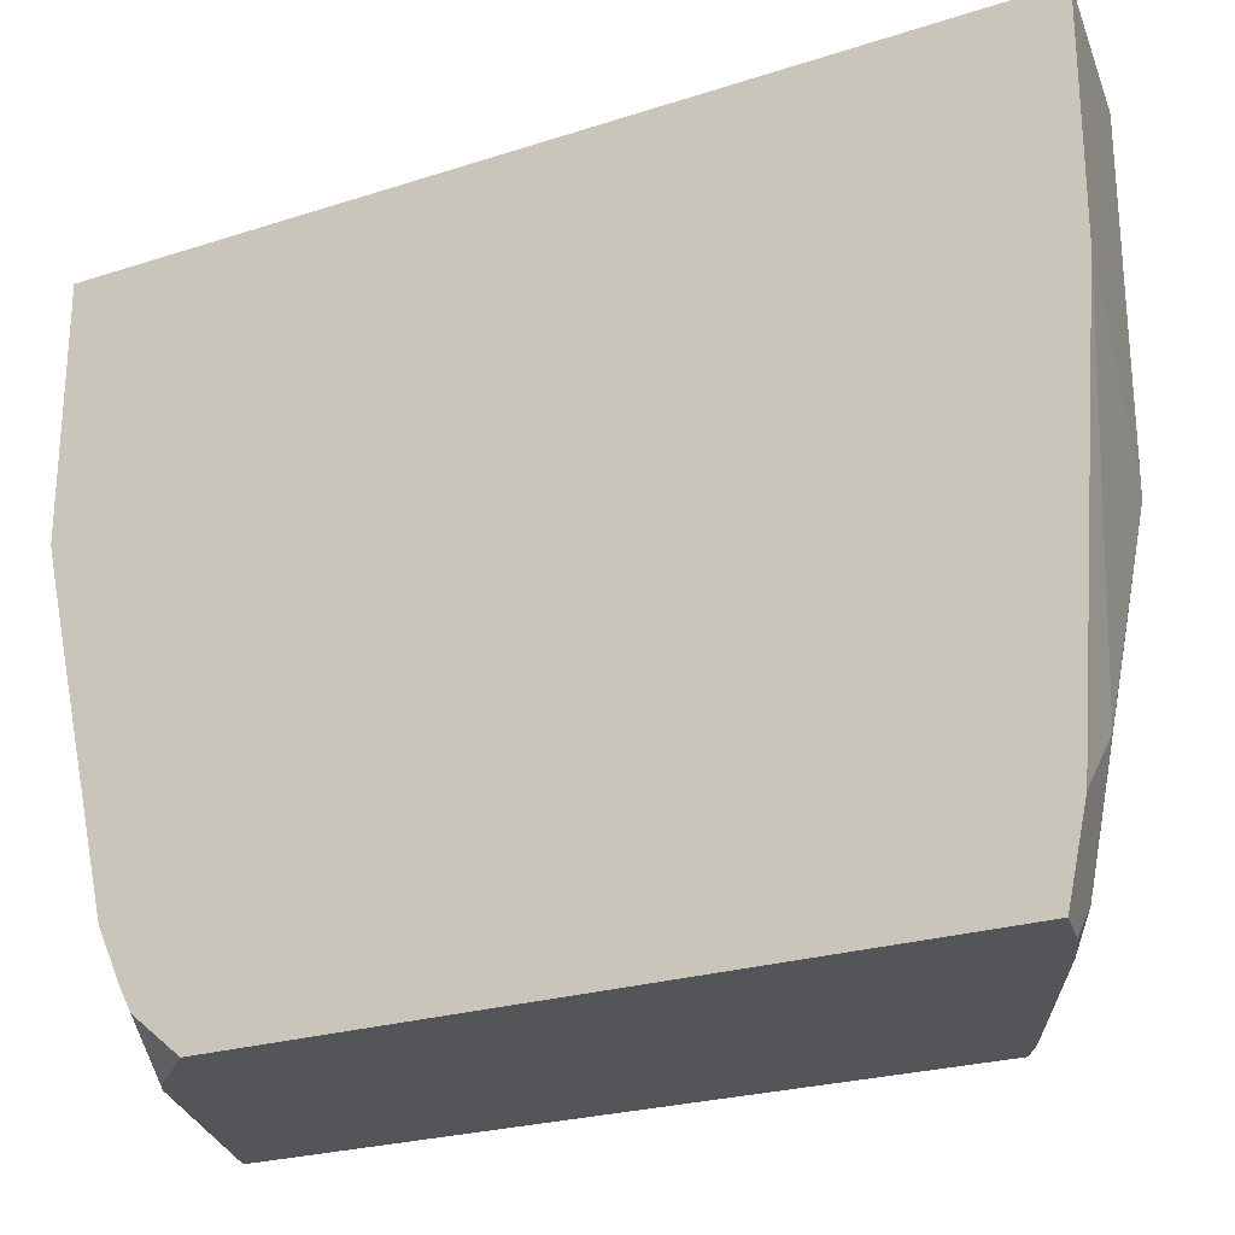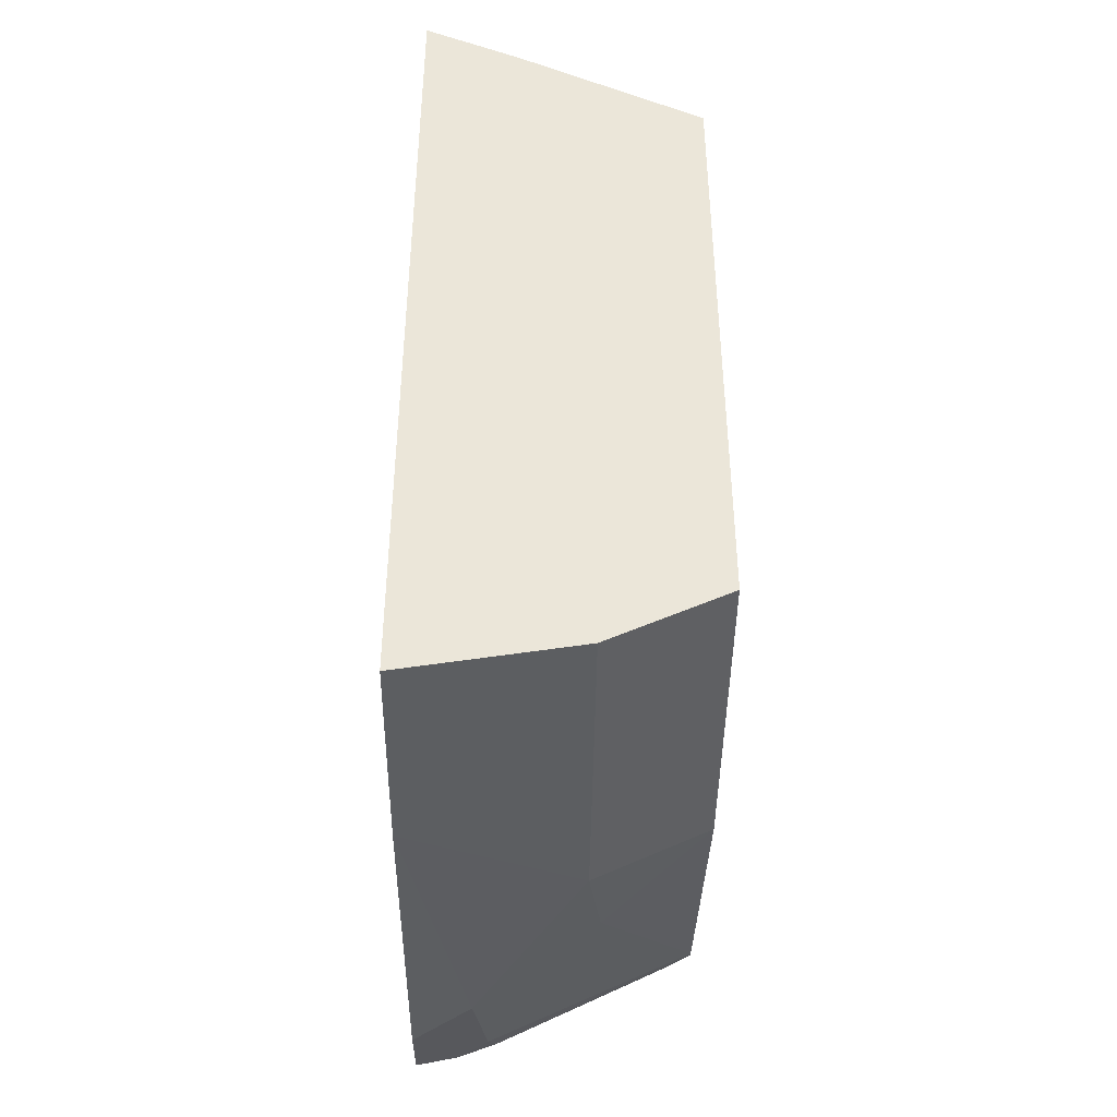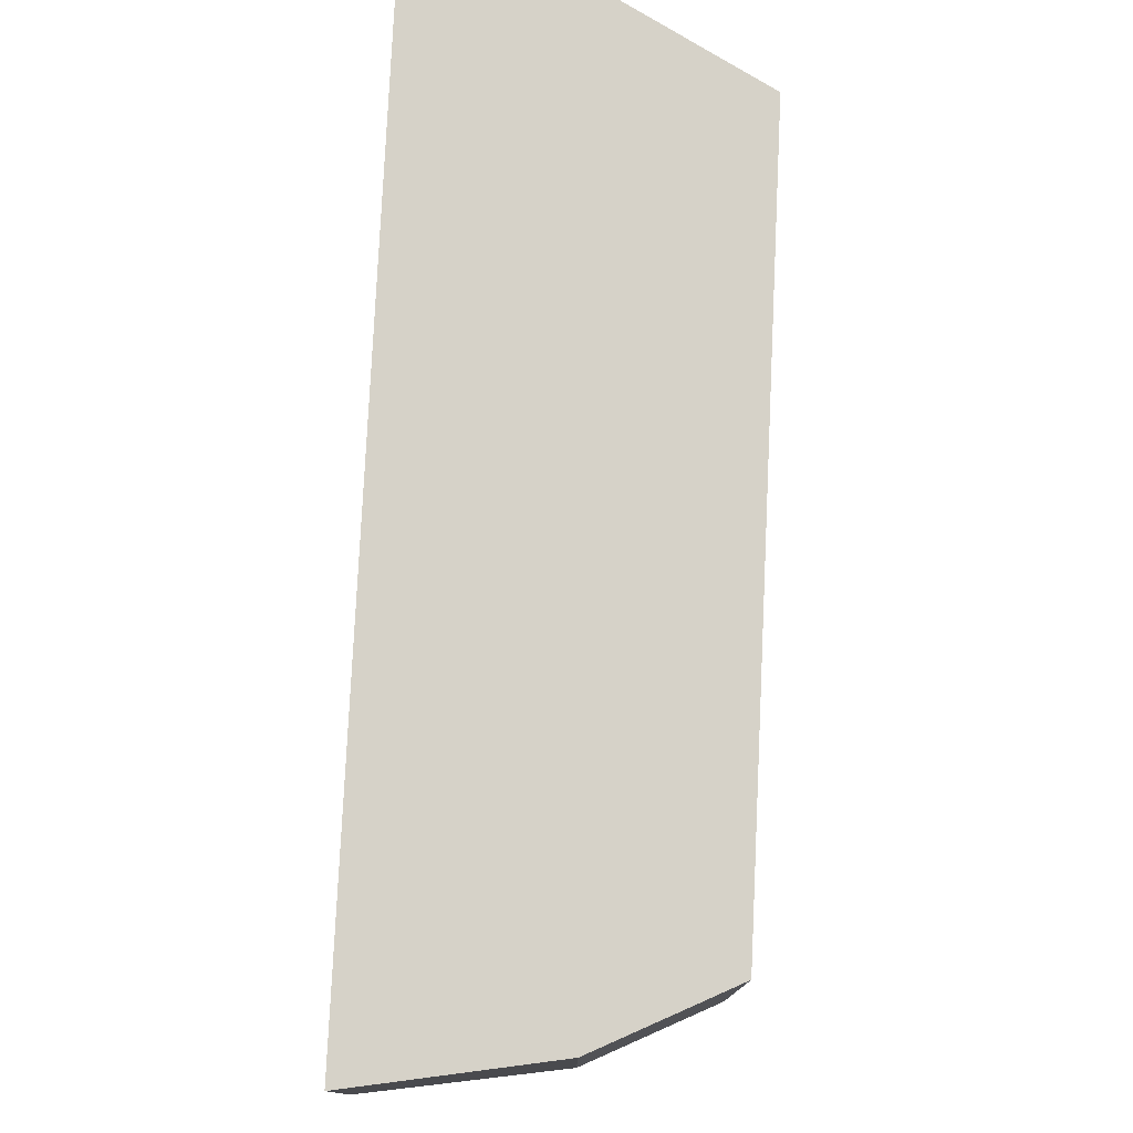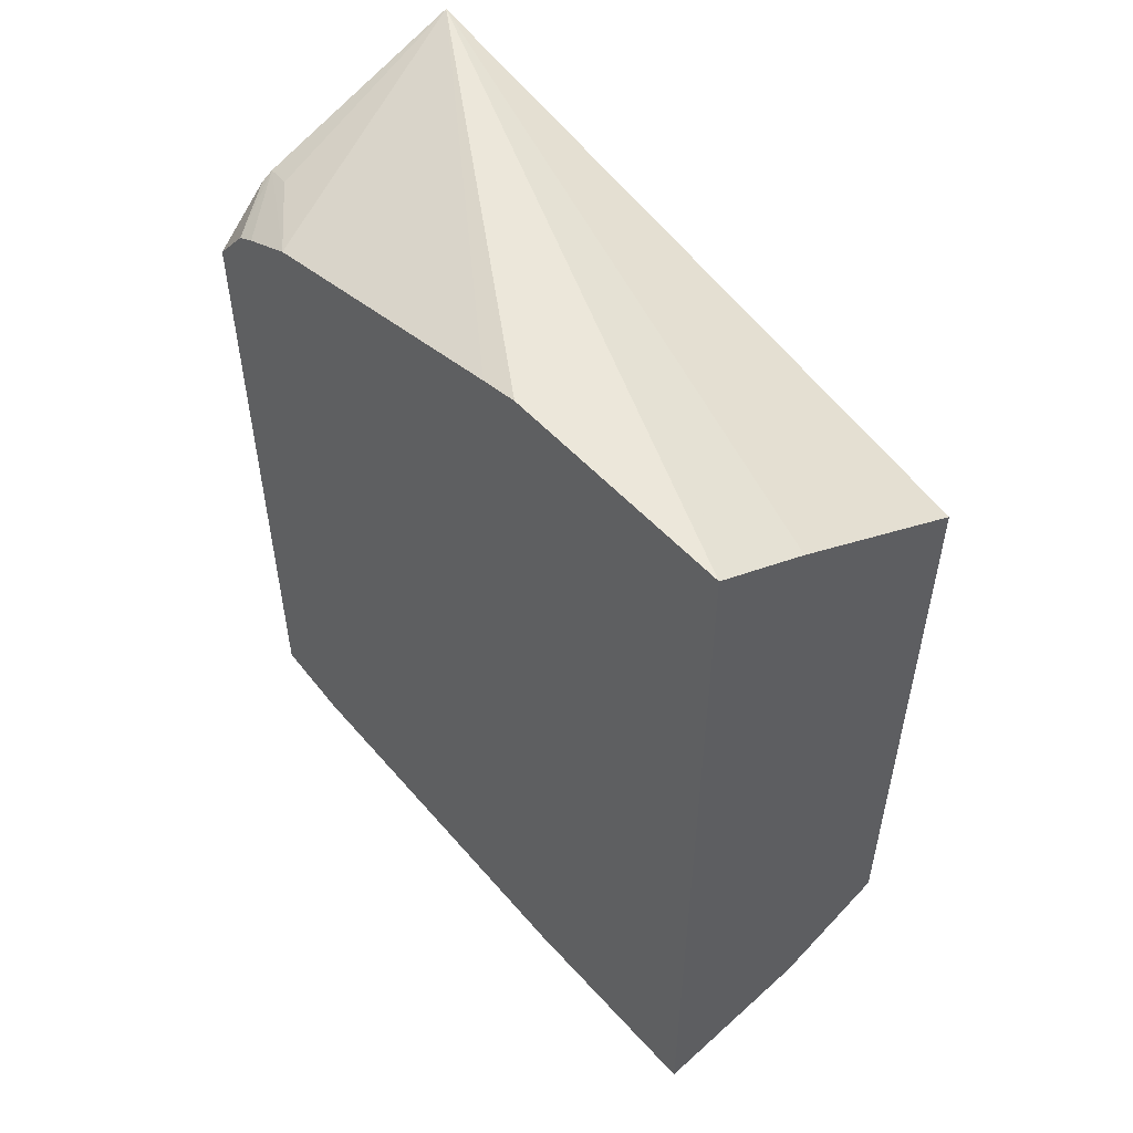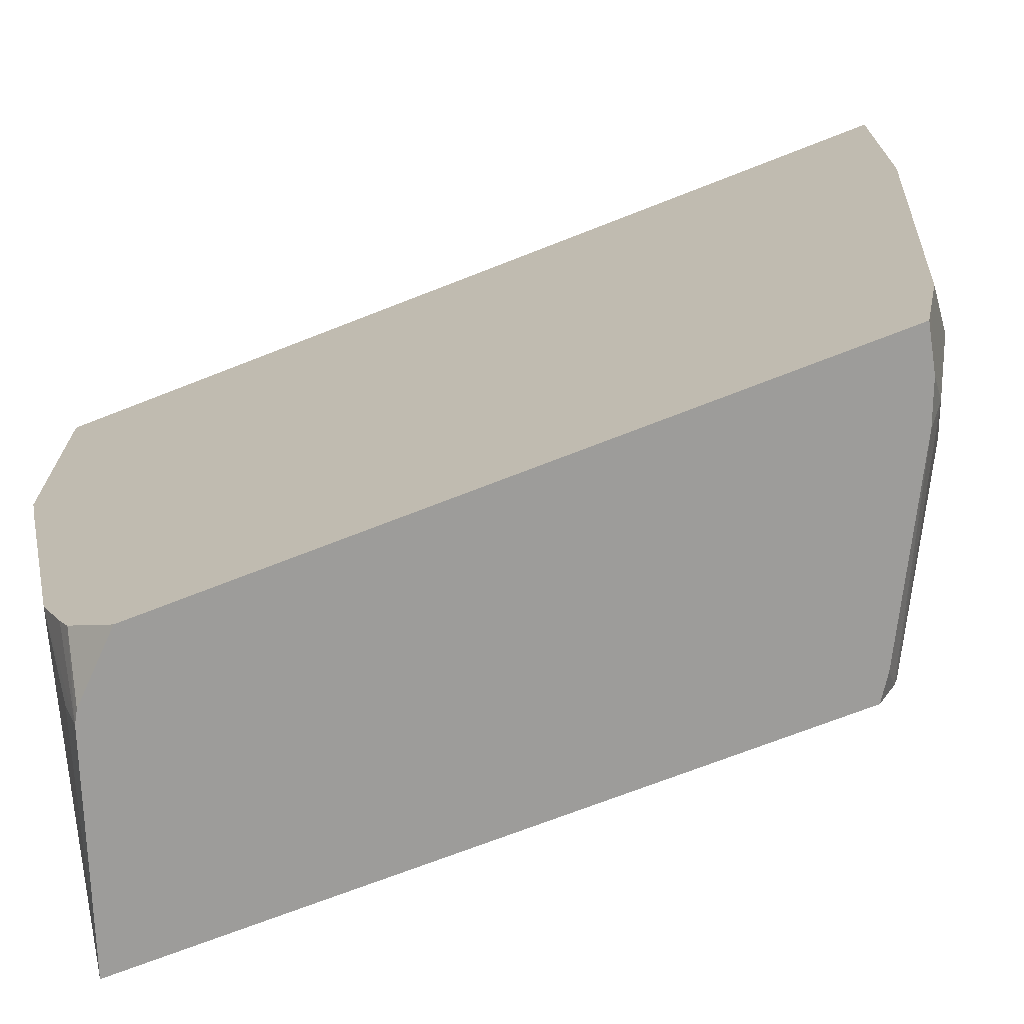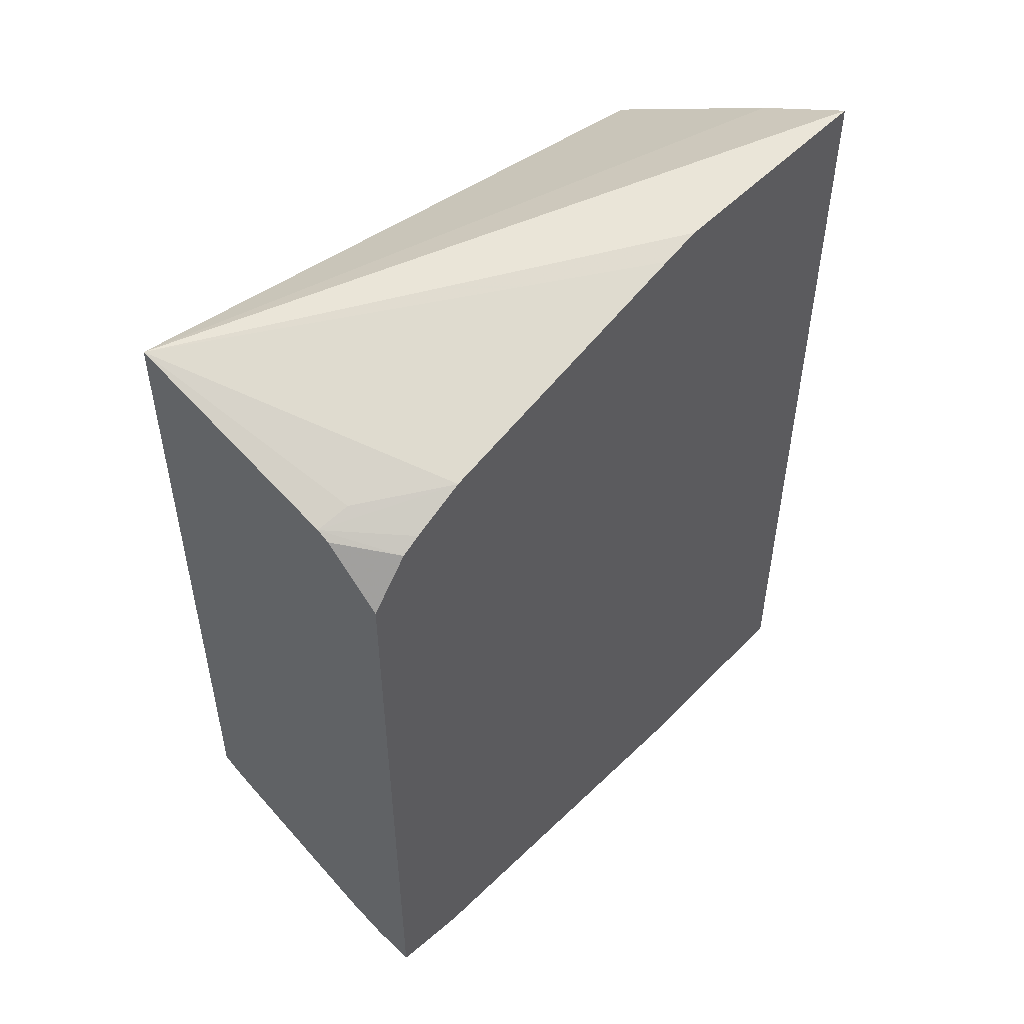
<metadata>
{"format":"obj","ext":"obj","renderer":"f3d","projection":"perspective","resolution":1024,"background":"white","views":[{"elev":-24.3,"azim":-61.9,"up":"+Z"},{"elev":-42.9,"azim":-0.6,"up":"+Y"},{"elev":78.2,"azim":2.7,"up":"+Z"},{"elev":52.4,"azim":-40.7,"up":"+Y"},{"elev":-70.2,"azim":-68.5,"up":"+Z"},{"elev":50.4,"azim":-138.1,"up":"+Y"}]}
</metadata>
<code>
v 0.241 -0.27 -0.000138
v 0.2741 -0.2866 -0.000138
v 0.3384 -0.276 -0.2351
v 0.241 -0.27 -0.08313
v 0.241 -0.5711 -0.000138
v 0.3384 -0.322 -0.000138
v 0.2641 -0.3029 -0.2351
v 0.2617 -0.2991 -0.2243
v 0.241 -0.2966 -0.1967
v 0.241 -0.2731 -0.09698
v 0.3384 -0.5086 -0.2351
v 0.241 -0.5711 -0.07478
v 0.299 -0.5607 -0.000138
v 0.3384 -0.541 -0.000138
v 0.26 -0.3054 -0.2351
v 0.241 -0.3088 -0.2216
v 0.241 -0.3052 -0.215
v 0.3384 -0.514 -0.227
v 0.3303 -0.514 -0.2351
v 0.241 -0.5607 -0.2075
v 0.2617 -0.5607 -0.1869
v 0.299 -0.5607 -0.1122
v 0.3239 -0.5483 -0.000138
v 0.3384 -0.541 -0.1122
v 0.241 -0.325 -0.2351
v 0.3384 -0.5151 -0.2243
v 0.2691 -0.546 -0.2351
v 0.241 -0.557 -0.2243
v 0.2555 -0.5514 -0.2351
v 0.2663 -0.5514 -0.2243
v 0.3037 -0.5514 -0.1495
v 0.241 -0.5546 -0.2351
f 12 20 21
f 7 17 9
f 11 18 19
f 7 9 8
f 7 16 17
f 3 25 15
f 5 22 13
f 5 12 22
f 3 15 7
f 3 32 25
f 12 21 22
f 7 15 16
f 13 22 23
f 24 31 26
f 15 25 16
f 18 26 27
f 18 27 19
f 20 28 29
f 20 29 21
f 21 29 30
f 21 30 22
f 22 30 31
f 22 31 24
f 22 24 23
f 3 29 32
f 26 31 30
f 26 30 27
f 14 23 24
f 3 27 29
f 2 6 3
f 3 11 19
f 27 30 29
f 1 2 3
f 1 3 4
f 1 4 10
f 1 10 9
f 1 9 17
f 1 17 16
f 1 16 25
f 1 25 32
f 1 32 28
f 1 28 20
f 1 20 12
f 1 12 5
f 1 5 13
f 1 13 23
f 1 23 14
f 1 14 6
f 1 6 2
f 3 7 8
f 3 8 9
f 3 9 10
f 3 10 4
f 3 6 14
f 3 14 24
f 3 24 26
f 3 26 18
f 3 18 11
f 3 19 27
f 28 32 29

</code>
